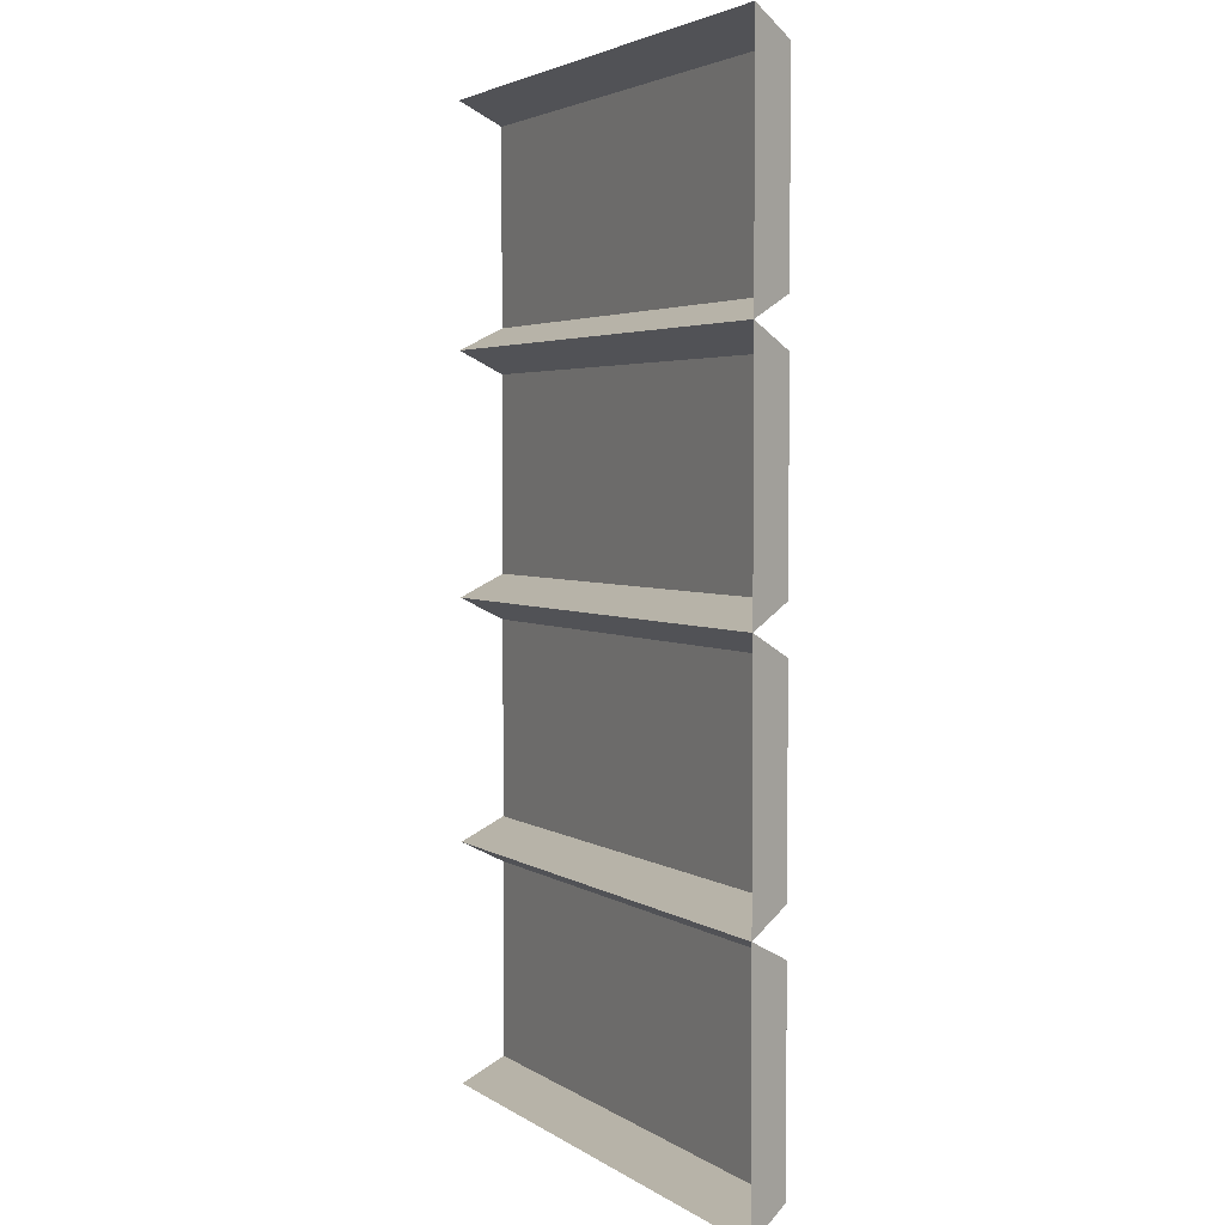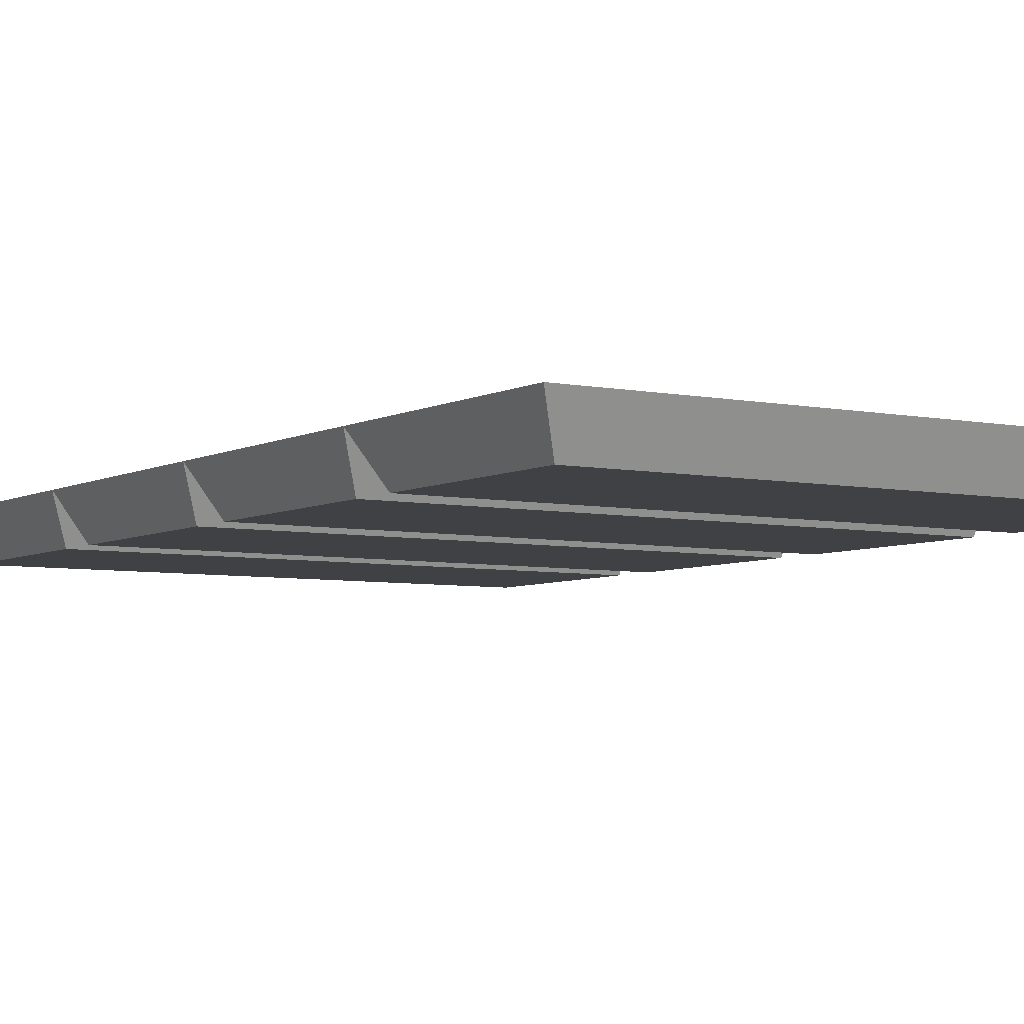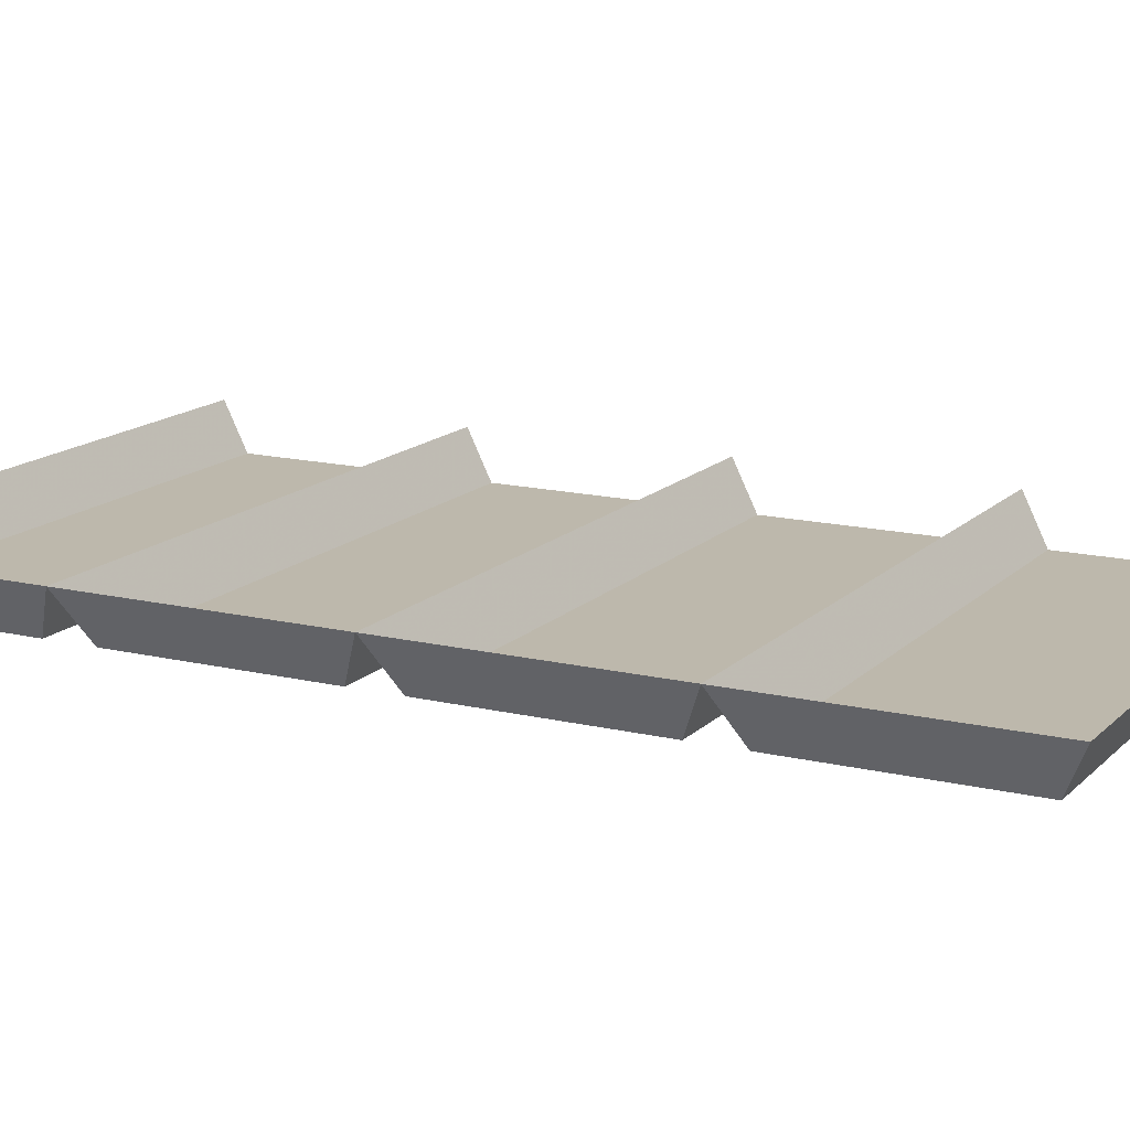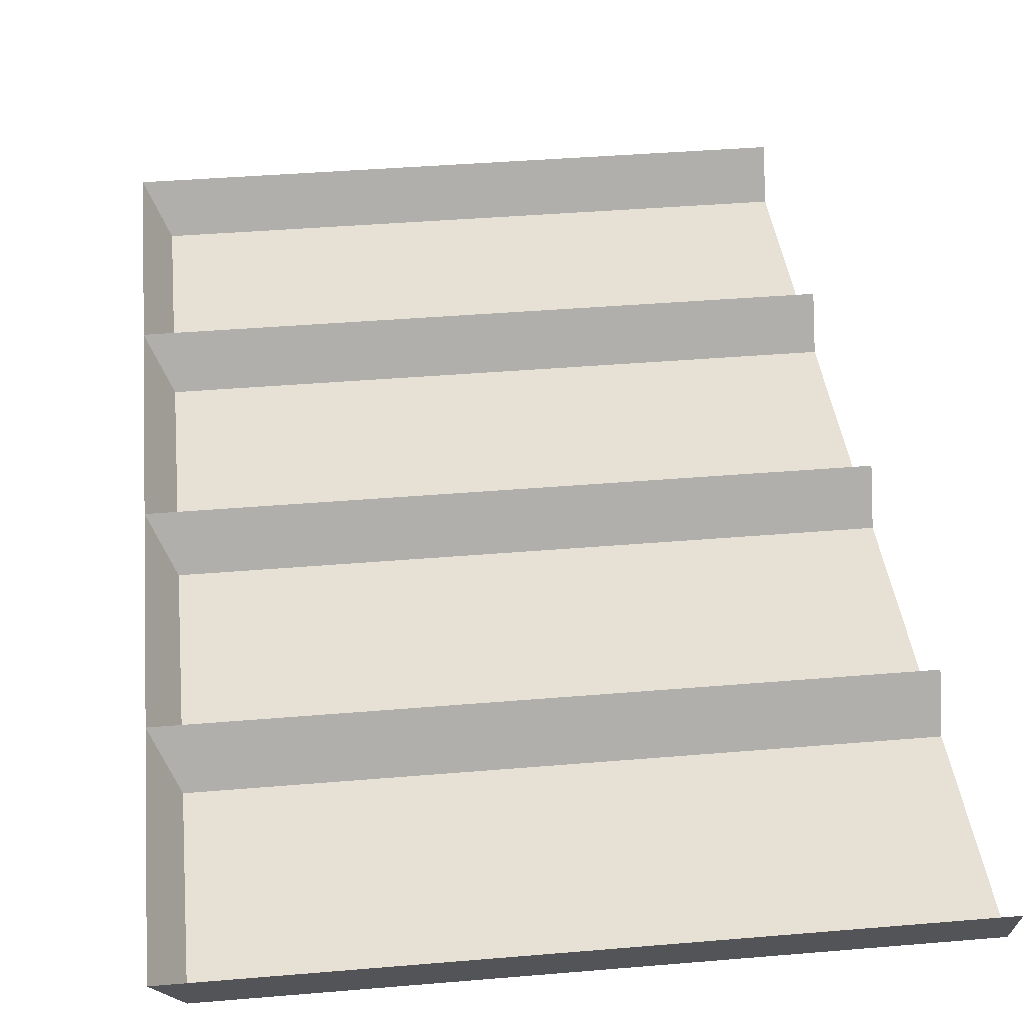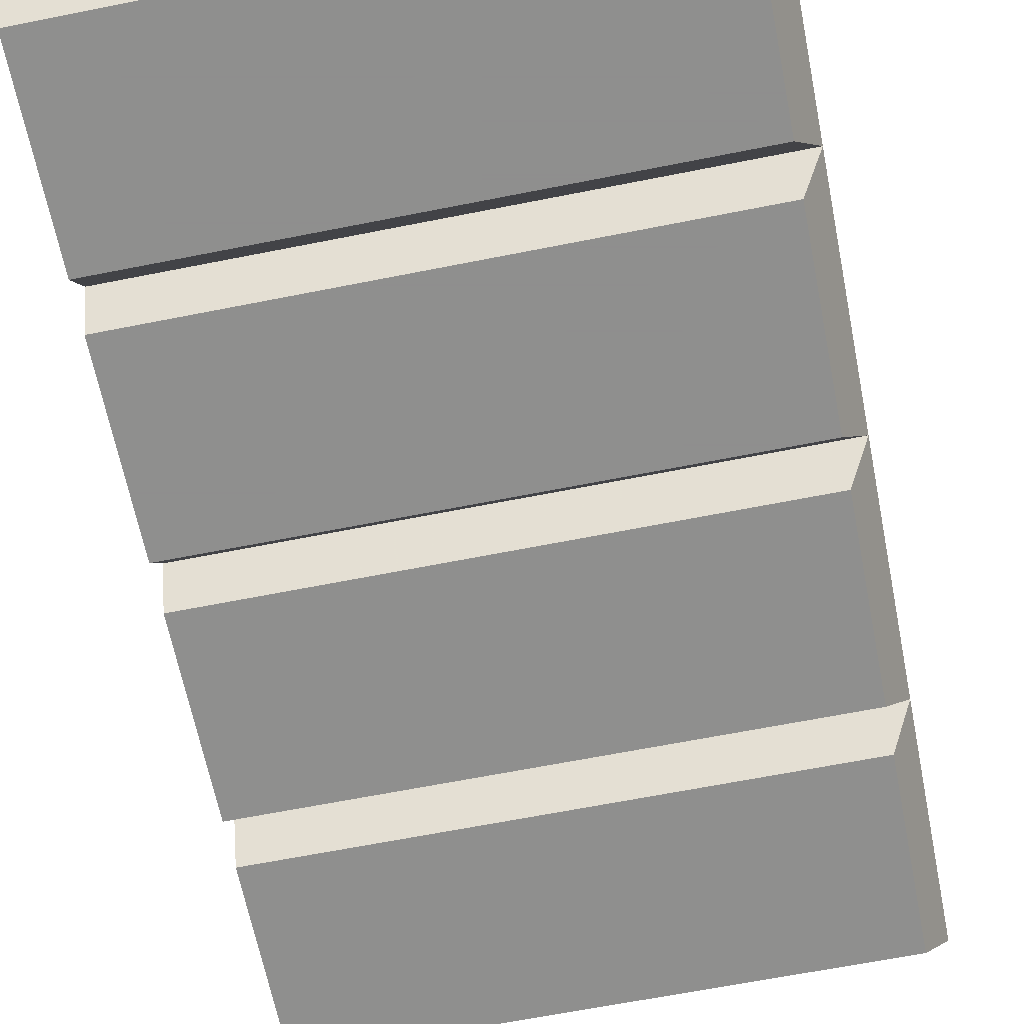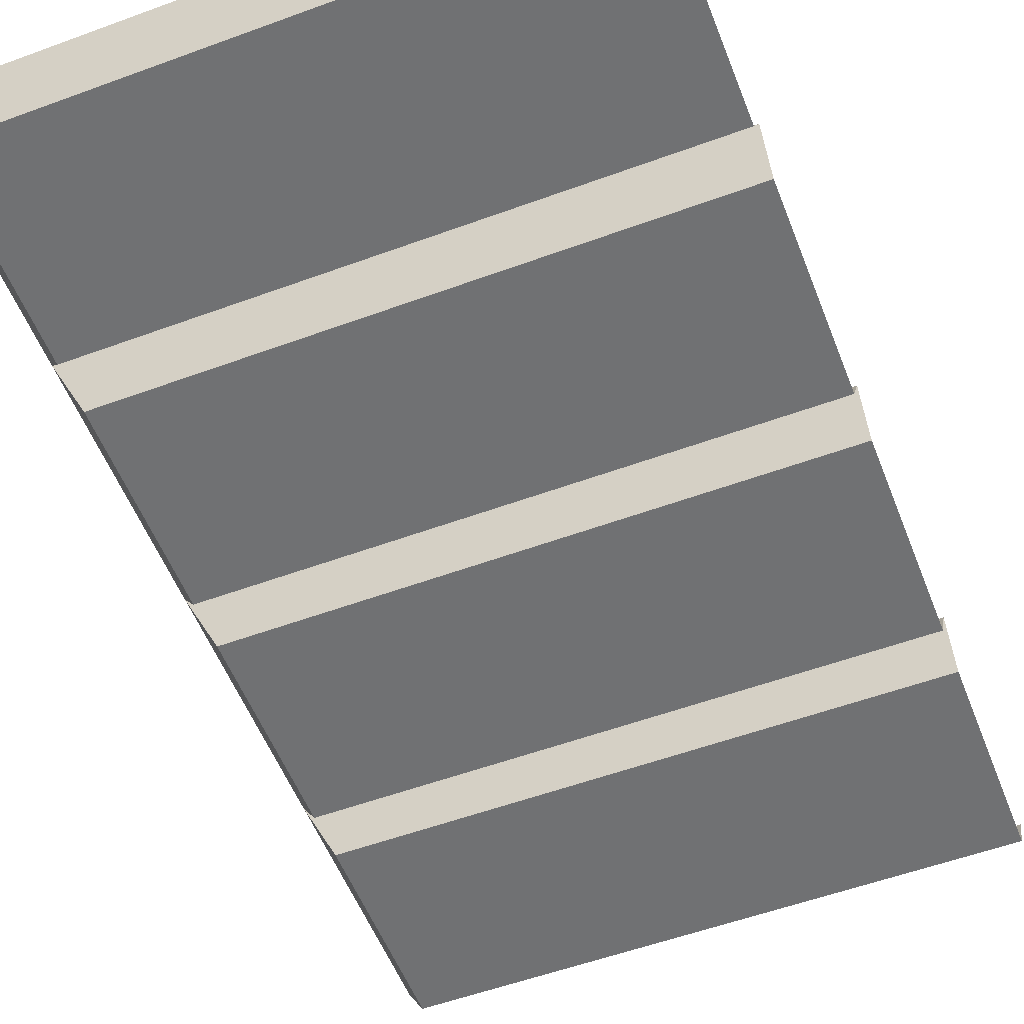
<metadata>
{"format":"obj","ext":"obj","renderer":"f3d","projection":"perspective","resolution":1024,"background":"white","views":[{"elev":3.4,"azim":-116.7,"up":"+Z"},{"elev":-5.5,"azim":-32.6,"up":"+Y"},{"elev":14.7,"azim":-62.4,"up":"+Y"},{"elev":39.0,"azim":-6.1,"up":"+Y"},{"elev":-65.1,"azim":-168.7,"up":"+Y"},{"elev":-55.1,"azim":21.2,"up":"+Y"}]}
</metadata>
<code>
v 0.5 0.07812 -0.4766
v -0.07031 0.07812 -0.4766
v -0.09375 0.125 -0.5
v 0.5 0.125 -0.5
v -0.07031 0.07812 -0.2734
v 0.5 0.07812 -0.2734
v 0.5 0.125 -0.25
v -0.09375 0.125 -0.25
v 0.5 0.07812 -0.2266
v -0.07031 0.07812 -0.2266
v -0.07031 0.07812 -0.02344
v 0.5 0.07812 -0.02344
v 0.5 0.125 0
v -0.09375 0.125 0
v 0.5 0.07812 0.02344
v -0.07031 0.07812 0.02344
v -0.07031 0.07812 0.2266
v 0.5 0.07812 0.2266
v 0.5 0.125 0.25
v -0.09375 0.125 0.25
v 0.5 0.07812 0.2734
v -0.07031 0.07812 0.2734
v -0.07031 0.07812 0.4766
v 0.5 0.07812 0.4766
v 0.5 0.125 0.5
v -0.09375 0.125 0.5
f 1 2 3
f 1 3 4
f 5 6 7
f 5 7 8
f 5 8 2
f 2 8 3
f 11 14 10
f 10 14 8
f 17 20 16
f 16 20 14
f 23 26 22
f 22 26 20
f 5 2 6
f 6 2 1
f 9 10 8
f 9 8 7
f 11 12 13
f 11 13 14
f 21 22 20
f 21 20 19
f 23 24 25
f 23 25 26
f 11 10 12
f 12 10 9
f 23 22 24
f 24 22 21
f 15 16 14
f 15 14 13
f 17 18 19
f 17 19 20
f 17 16 18
f 18 16 15

</code>
